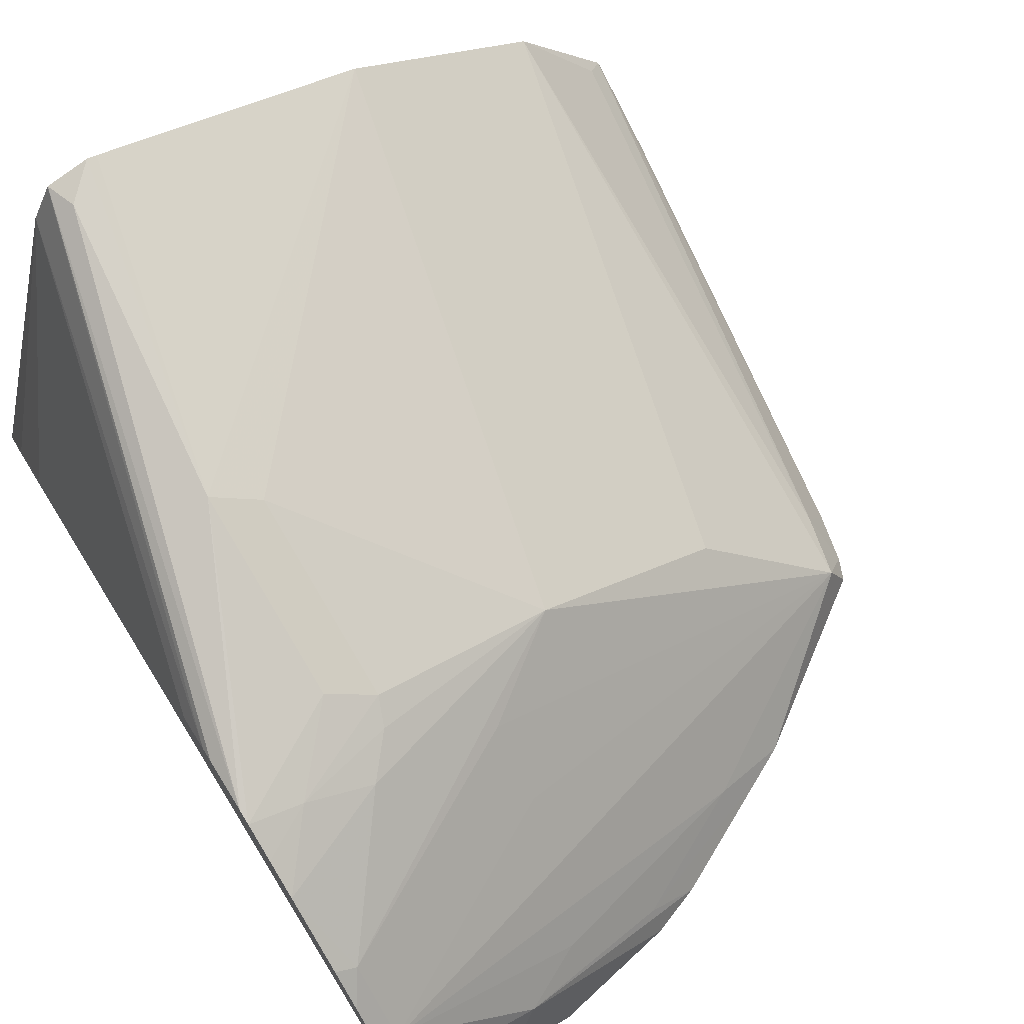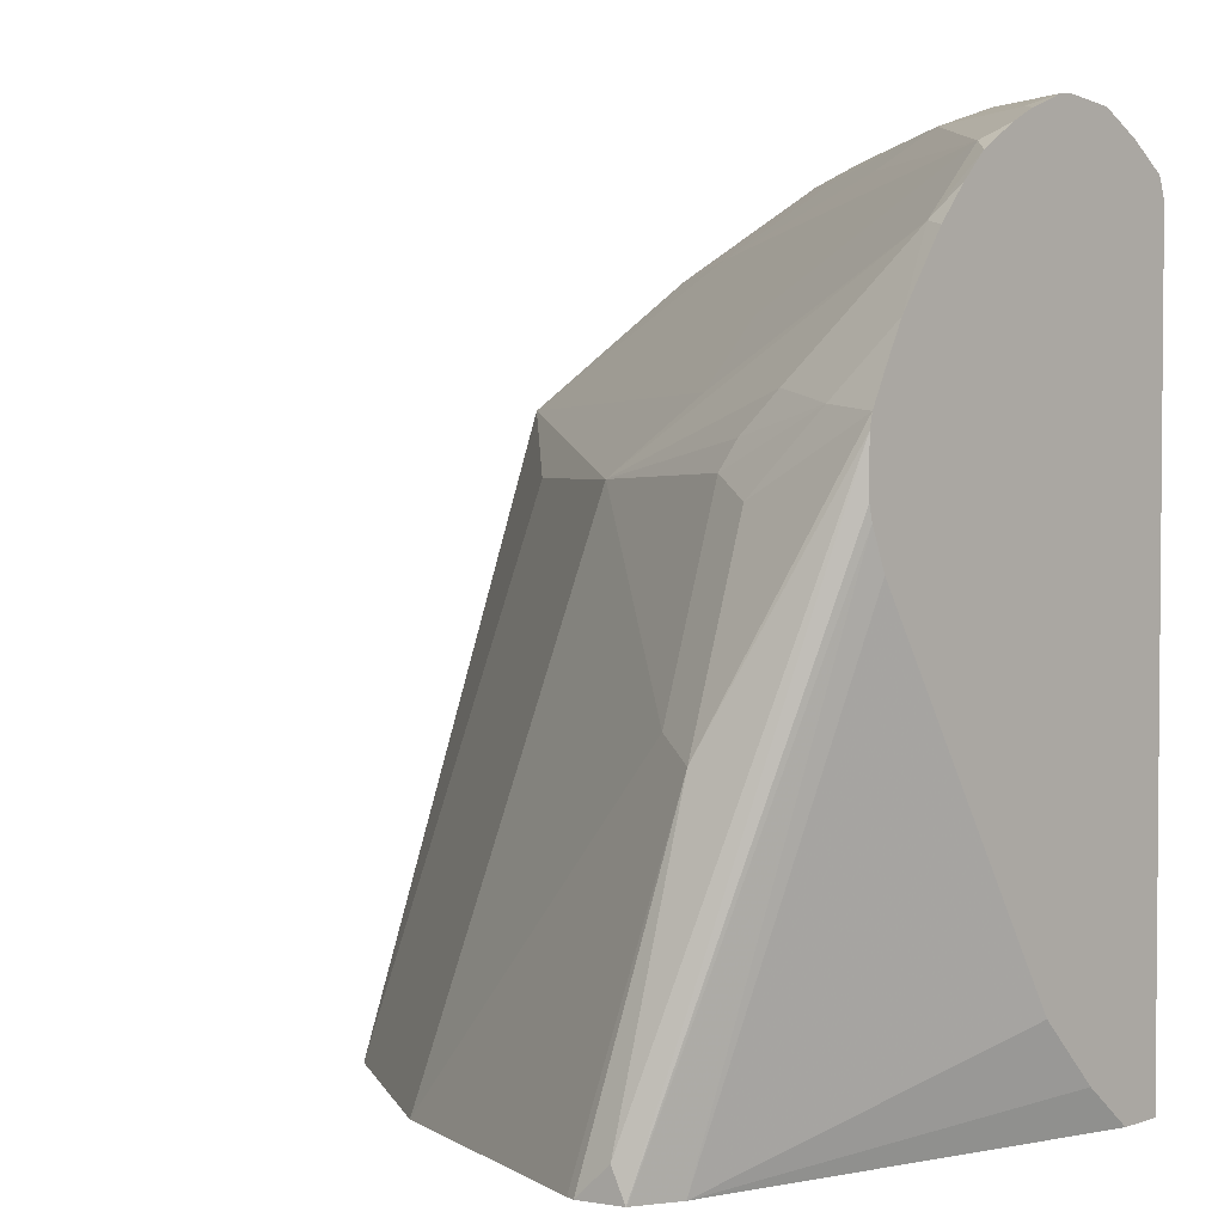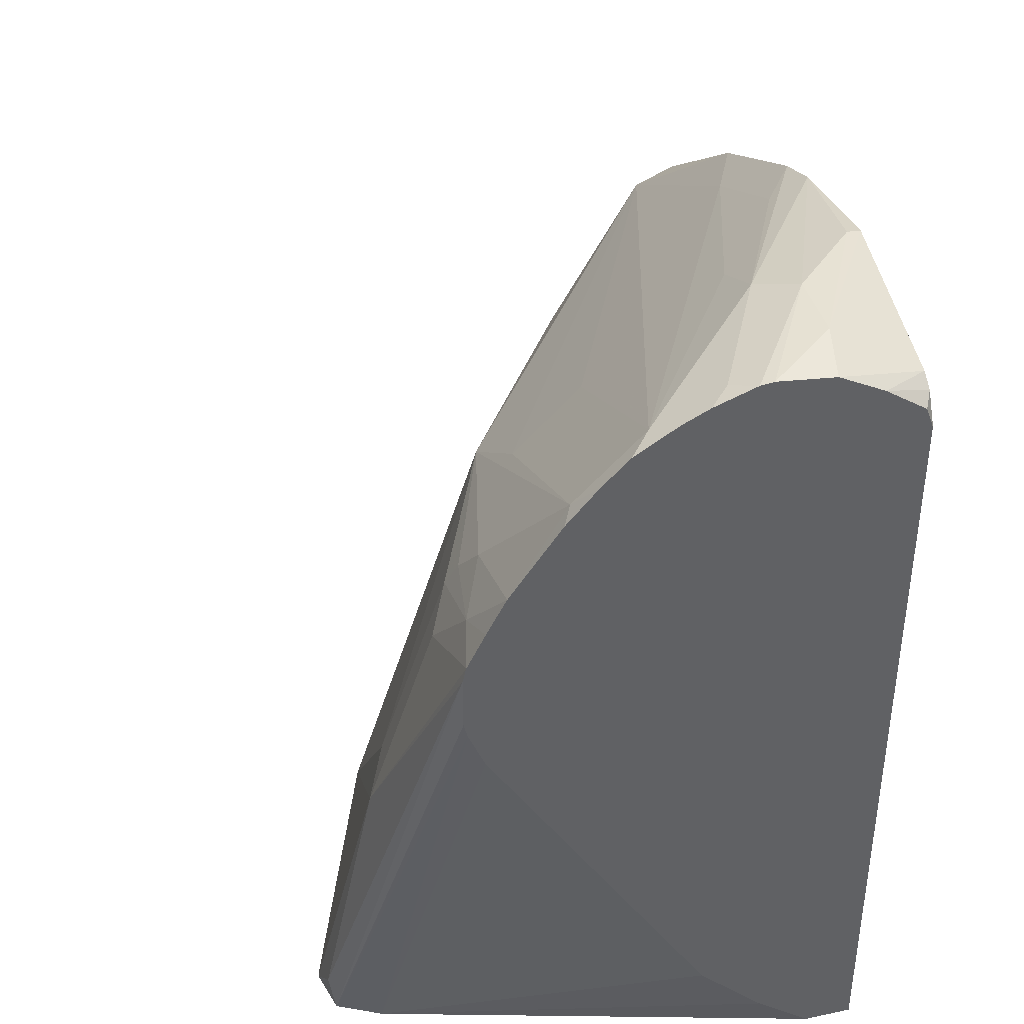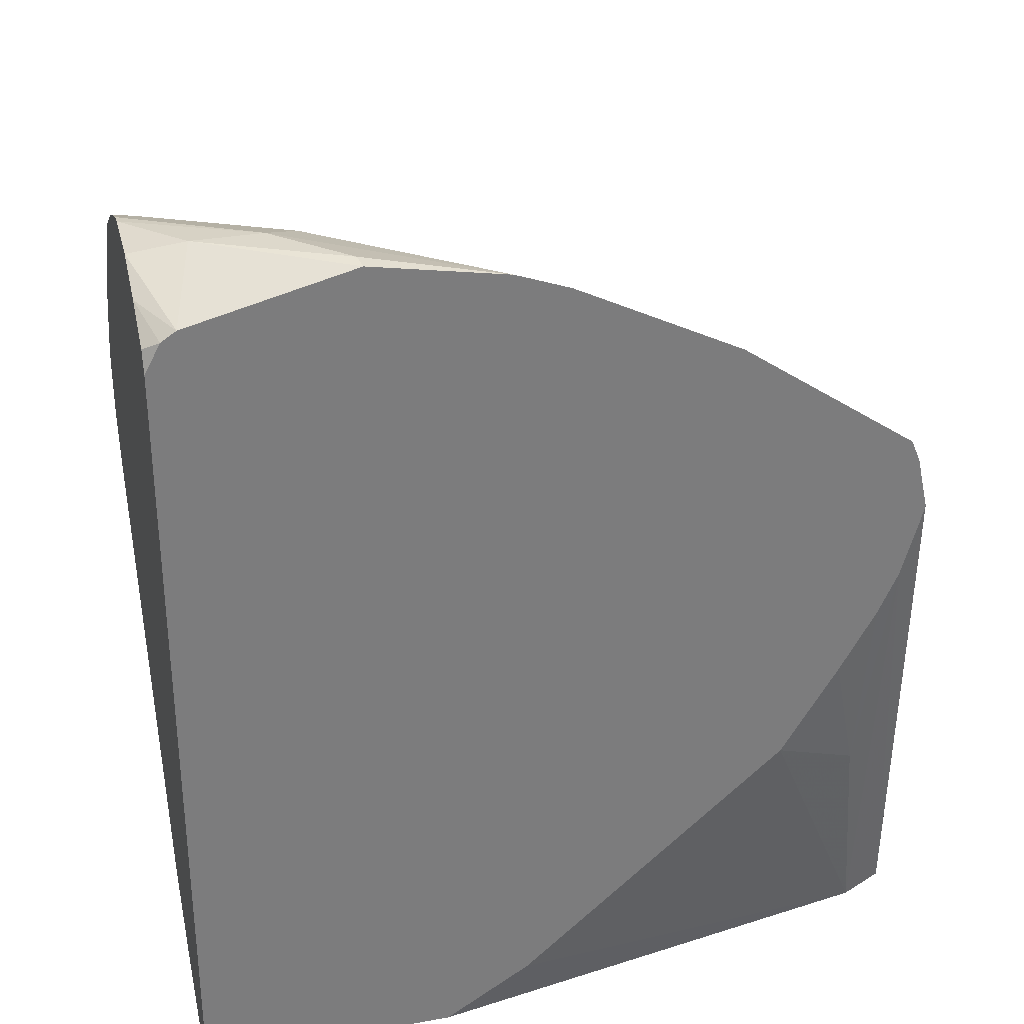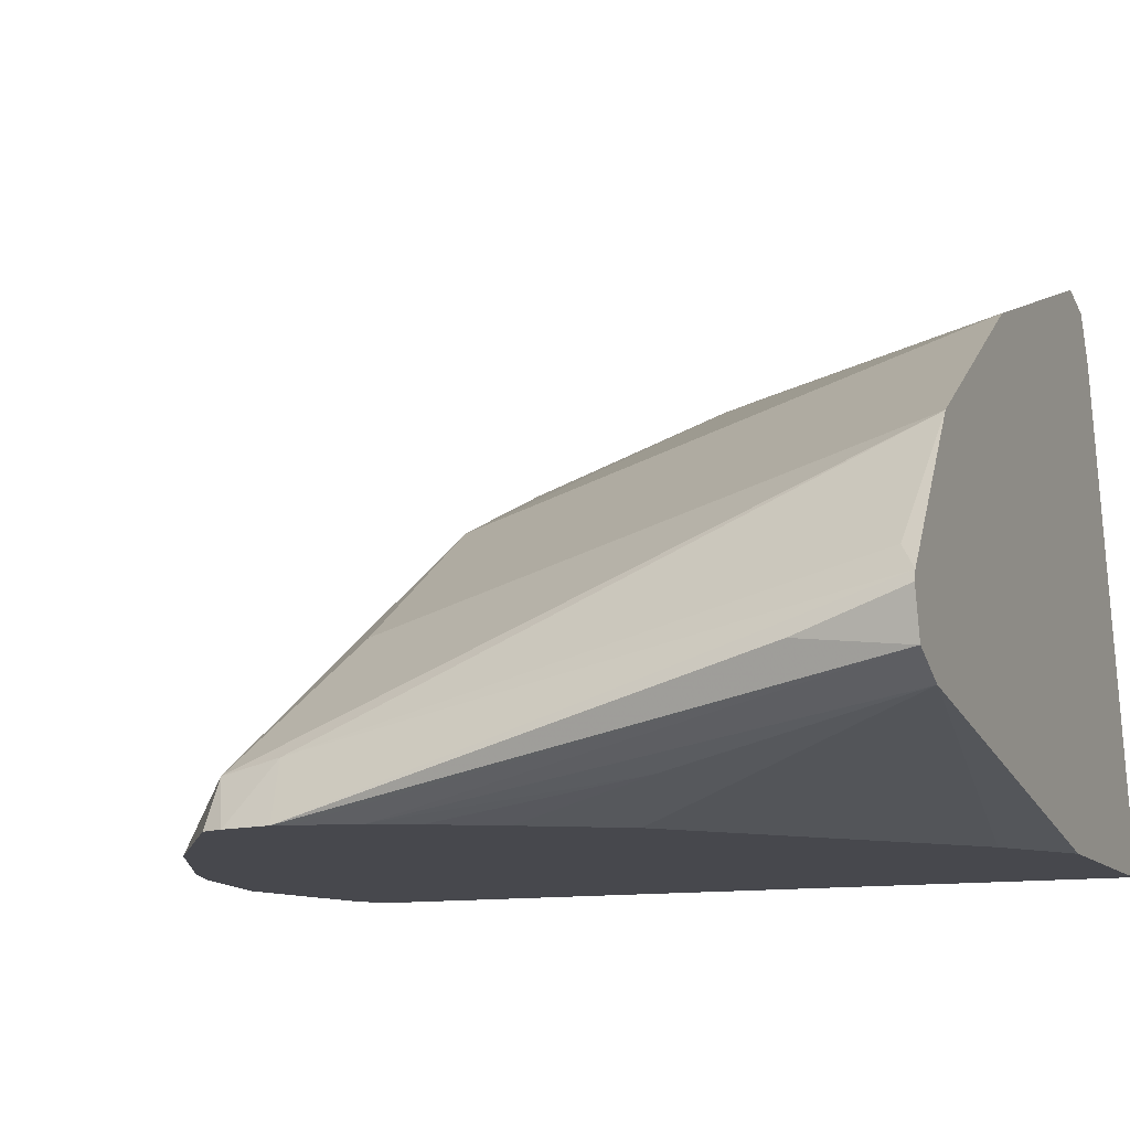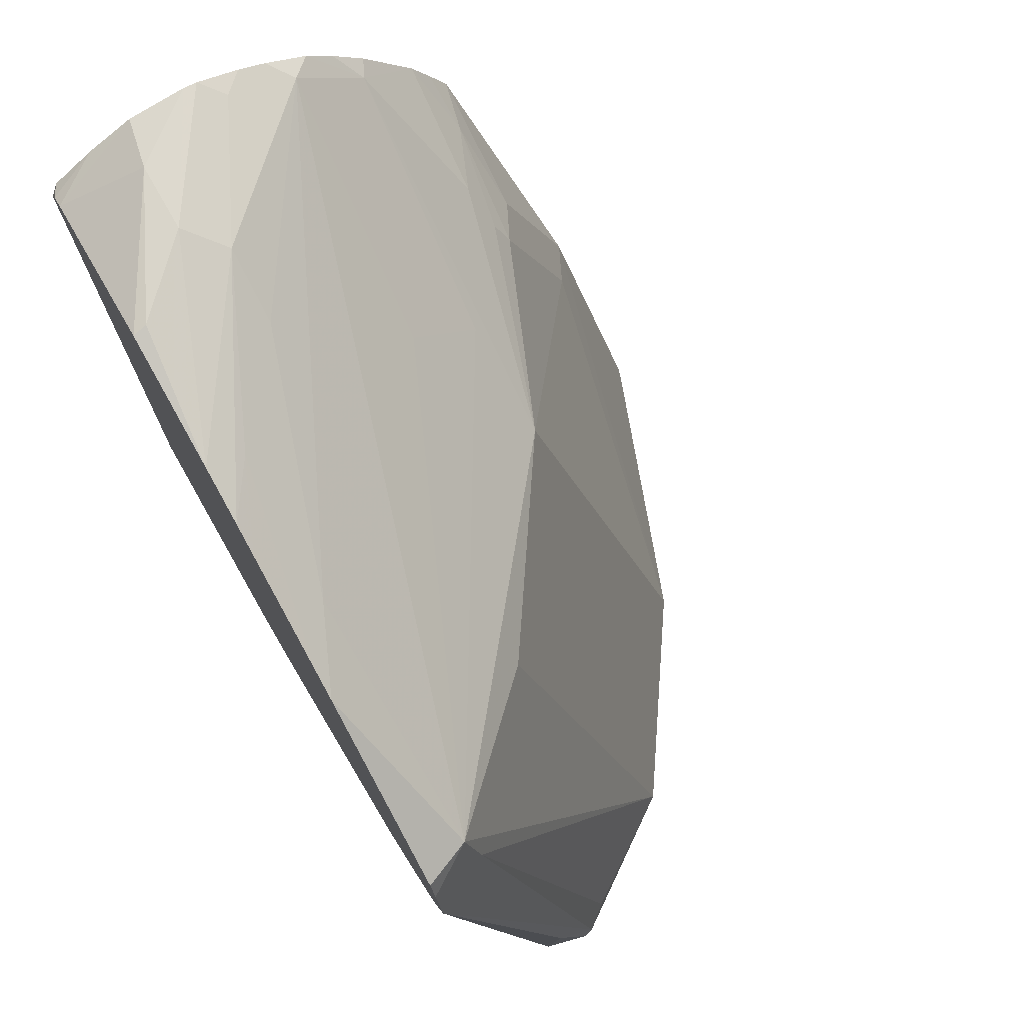
<metadata>
{"format":"obj","ext":"obj","renderer":"f3d","projection":"perspective","resolution":1024,"background":"white","views":[{"elev":71.5,"azim":148.0,"up":"+Z"},{"elev":2.9,"azim":41.9,"up":"+Y"},{"elev":40.0,"azim":75.3,"up":"+Y"},{"elev":31.4,"azim":165.5,"up":"+Y"},{"elev":-11.7,"azim":-67.4,"up":"+Z"},{"elev":74.4,"azim":-119.6,"up":"+Y"}]}
</metadata>
<code>
v -0.1567 -0.03963 0.4396
v -0.172 -0.03825 0.4205
v -0.1911 -0.03825 0.4205
v -0.1567 -0.04012 0.4433
v -0.1567 -0.04131 0.4236
v -0.1652 -0.05052 0.3973
v -0.1871 -0.04505 0.3973
v -0.2111 -0.03905 0.3973
v -0.2103 -0.03825 0.4014
v -0.2007 -0.04301 0.43
v -0.1625 -0.04301 0.4491
v -0.2485 -0.04576 0.3973
v -0.1567 -0.04447 0.455
v -0.1567 -0.0478 0.4109
v -0.1611 -0.05326 0.3973
v -0.2635 -0.05125 0.3973
v -0.2485 -0.05098 0.4077
v -0.2867 -0.0701 0.4077
v -0.2198 -0.05258 0.43
v -0.1625 -0.05258 0.4683
v -0.1567 -0.04821 0.4625
v -0.1567 -0.05547 0.3995
v -0.1567 -0.06142 0.3973
v -0.2716 -0.0553 0.3973
v -0.3017 -0.07034 0.3973
v -0.3099 -0.07442 0.3973
v -0.3536 -0.1099 0.4109
v -0.2294 -0.08921 0.4651
v -0.1625 -0.07168 0.4874
v -0.1567 -0.05547 0.4741
v -0.1567 -0.2864 0.3973
v -0.3594 -0.1087 0.3973
v -0.3619 -0.1151 0.3973
v -0.3568 -0.1274 0.4141
v -0.3495 -0.2864 0.4833
v -0.3153 -0.129 0.4491
v -0.258 -0.129 0.4874
v -0.2294 -0.1083 0.4842
v -0.1567 -0.07313 0.4903
v -0.1567 -0.06298 0.4815
v -0.1911 -0.1083 0.5033
v -0.1567 -0.09359 0.5045
v -0.1567 -0.2864 0.4111
v -0.2285 -0.2864 0.3973
v -0.3652 -0.1297 0.3973
v -0.3782 -0.2864 0.4424
v -0.3727 -0.2819 0.4491
v -0.2922 -0.2864 0.5215
v -0.2039 -0.1848 0.5288
v -0.2039 -0.1274 0.5097
v -0.2007 -0.1195 0.5065
v -0.172 -0.1123 0.5113
v -0.1567 -0.104 0.51
v -0.1567 -0.2739 0.4269
v -0.1912 -0.2864 0.5352
v -0.3631 -0.2864 0.4205
v -0.2525 -0.2716 0.3973
v -0.364 -0.1346 0.3973
v -0.3759 -0.2864 0.4269
v -0.3775 -0.258 0.43
v -0.379 -0.2864 0.4396
v -0.213 -0.2864 0.5502
v -0.1911 -0.1911 0.5352
v -0.1911 -0.1338 0.516
v -0.1567 -0.1142 0.5151
v -0.1567 -0.2548 0.446
v -0.1975 -0.2864 0.5477
v -0.1567 -0.1493 0.5104
v -0.1567 -0.1381 0.515
v -0.3593 -0.1509 0.3973
v -0.3536 -0.2198 0.4062
v -0.3277 -0.2064 0.3973
v -0.2103 -0.2864 0.551
v -0.1567 -0.1184 0.516
v -0.2007 -0.2771 0.5495
v -0.1976 -0.2864 0.5479
v -0.1567 -0.1338 0.516
v -0.3538 -0.163 0.3973
v -0.3436 -0.1807 0.3973
f 31 56 44
f 33 45 34
f 37 48 49
f 31 61 59
f 34 45 46
f 31 46 61
f 31 59 56
f 34 46 47
f 37 50 51
f 35 47 46
f 35 48 37
f 35 37 36
f 37 49 50
f 37 51 41
f 31 35 46
f 34 47 35
f 31 48 35
f 27 35 36
f 31 73 62
f 41 51 52
f 27 33 34
f 27 34 35
f 27 36 37
f 27 37 38
f 27 38 28
f 29 39 40
f 31 62 48
f 29 40 30
f 29 37 41
f 29 41 42
f 29 42 39
f 31 43 55
f 31 55 67
f 31 67 76
f 31 76 73
f 29 38 37
f 41 52 42
f 70 78 71
f 43 54 55
f 56 71 72
f 56 72 57
f 58 70 59
f 59 61 60
f 62 73 63
f 63 74 65
f 63 65 64
f 56 70 71
f 63 73 75
f 67 69 77
f 67 77 76
f 71 78 79
f 71 79 72
f 73 76 75
f 74 75 76
f 27 32 33
f 63 75 74
f 42 52 53
f 56 59 70
f 55 68 69
f 44 56 57
f 45 58 59
f 45 59 60
f 45 60 46
f 46 60 61
f 48 62 63
f 48 63 49
f 55 69 67
f 49 63 64
f 50 52 51
f 50 64 52
f 74 76 77
f 52 65 53
f 52 64 65
f 54 66 55
f 55 66 68
f 49 64 50
f 26 32 27
f 2 6 7
f 20 29 30
f 1 22 14
f 1 14 5
f 1 5 2
f 2 5 6
f 2 7 8
f 2 8 9
f 2 9 3
f 3 10 11
f 3 11 4
f 3 9 12
f 3 12 10
f 4 11 13
f 5 14 6
f 6 14 15
f 6 15 23
f 1 23 22
f 1 31 23
f 1 43 31
f 1 54 43
f 20 30 21
f 1 2 3
f 1 3 4
f 1 4 13
f 1 13 21
f 1 21 30
f 1 40 39
f 6 23 31
f 1 39 42
f 1 53 65
f 1 65 74
f 1 74 77
f 1 77 69
f 1 69 68
f 1 68 66
f 1 66 54
f 1 42 53
f 6 31 44
f 1 30 40
f 6 57 72
f 10 19 20
f 10 20 21
f 10 21 13
f 14 22 15
f 15 22 23
f 16 24 17
f 17 24 25
f 17 25 18
f 18 20 19
f 18 25 26
f 18 26 27
f 20 27 28
f 20 28 38
f 20 38 29
f 6 44 57
f 10 18 19
f 10 17 18
f 18 27 20
f 10 12 16
f 10 16 17
f 6 79 78
f 6 78 70
f 6 58 45
f 6 45 33
f 6 33 32
f 6 32 26
f 6 70 58
f 6 25 24
f 10 13 11
f 6 26 25
f 8 12 9
f 6 8 7
f 6 72 79
f 6 12 8
f 6 16 12
f 6 24 16

</code>
